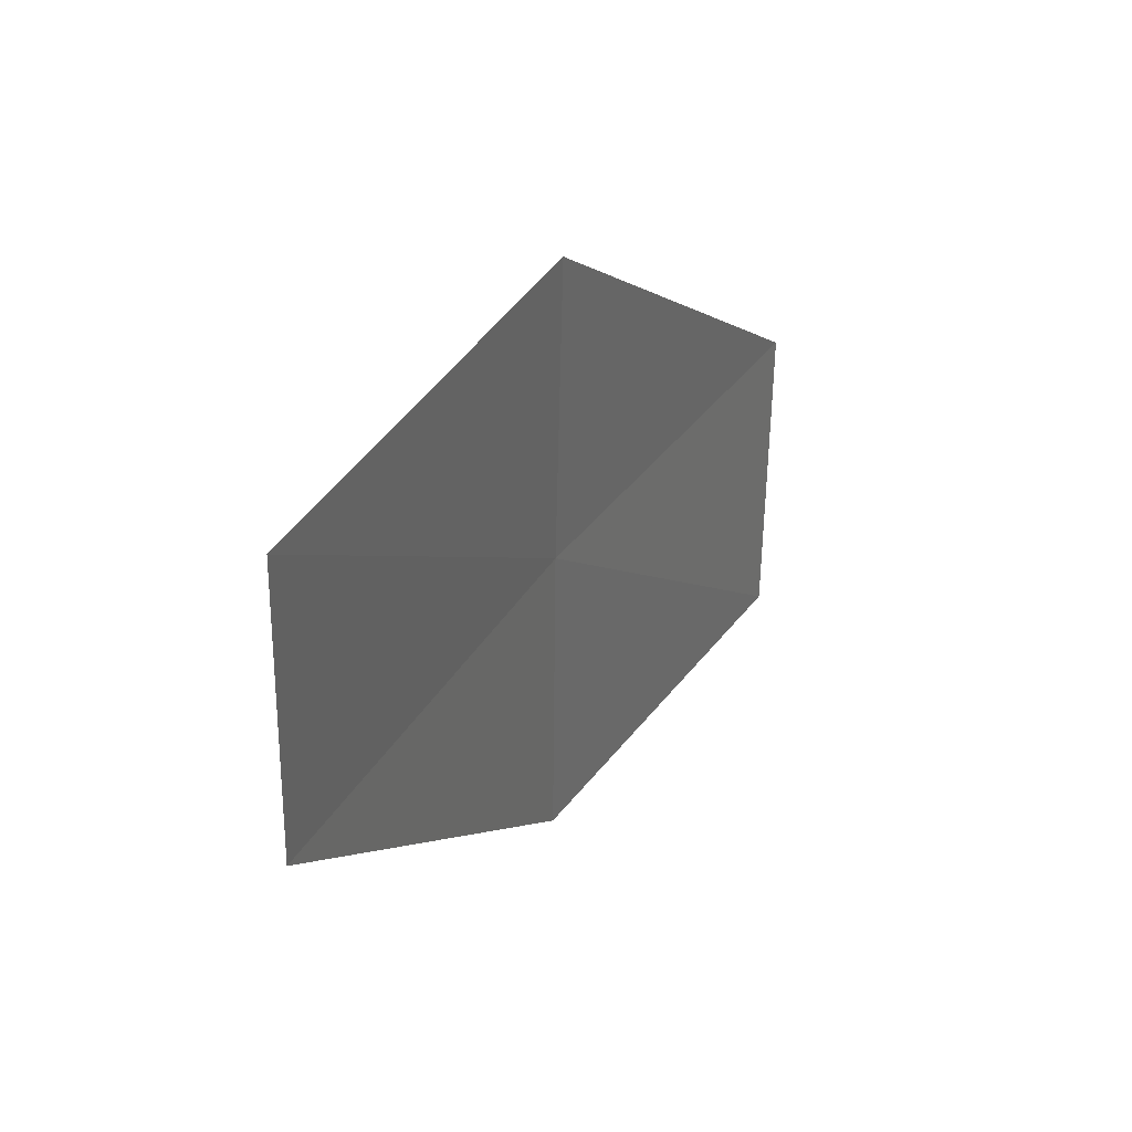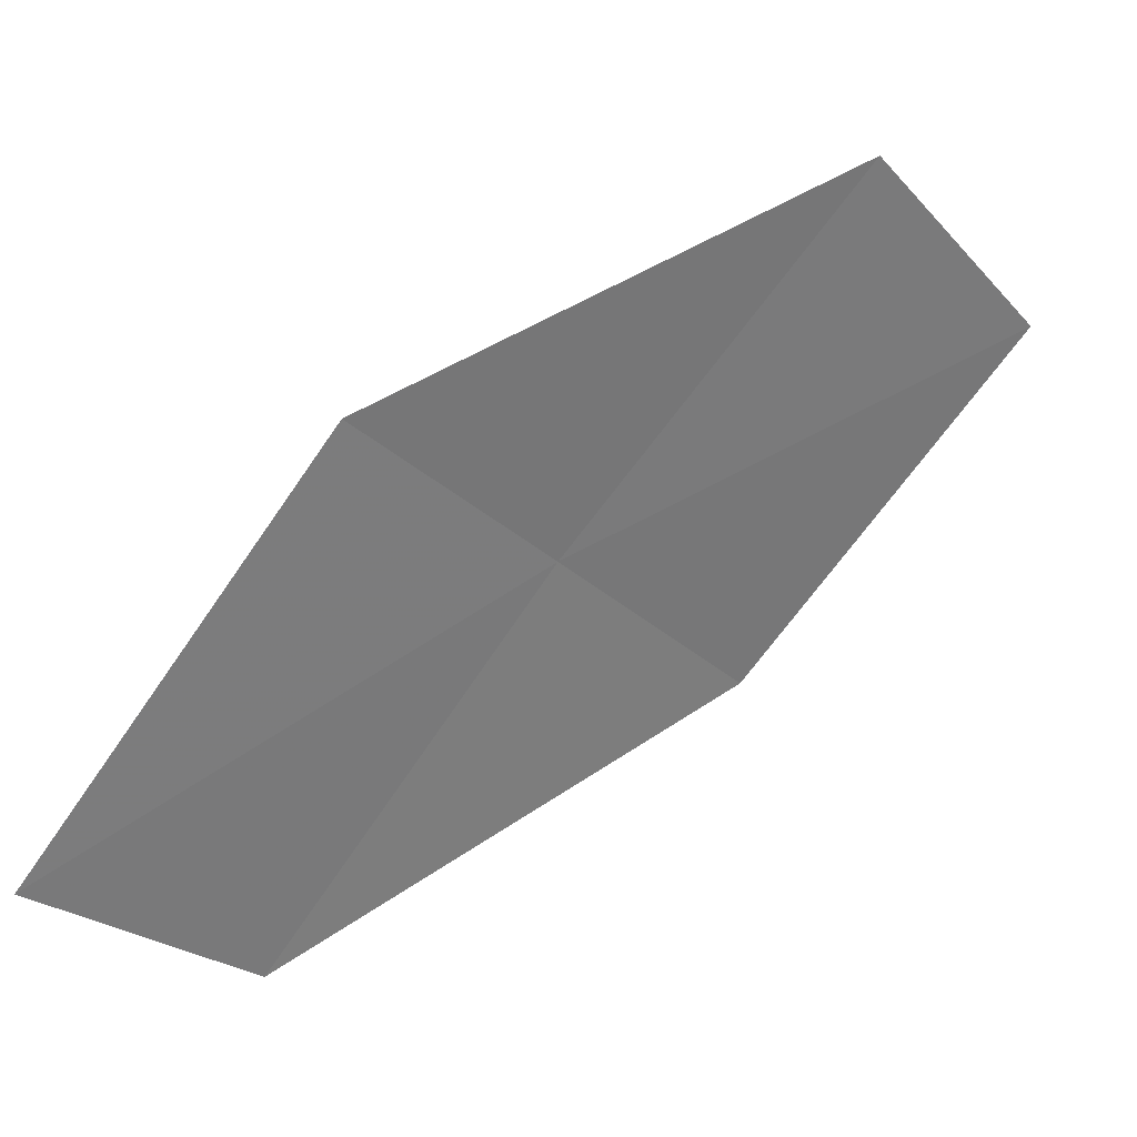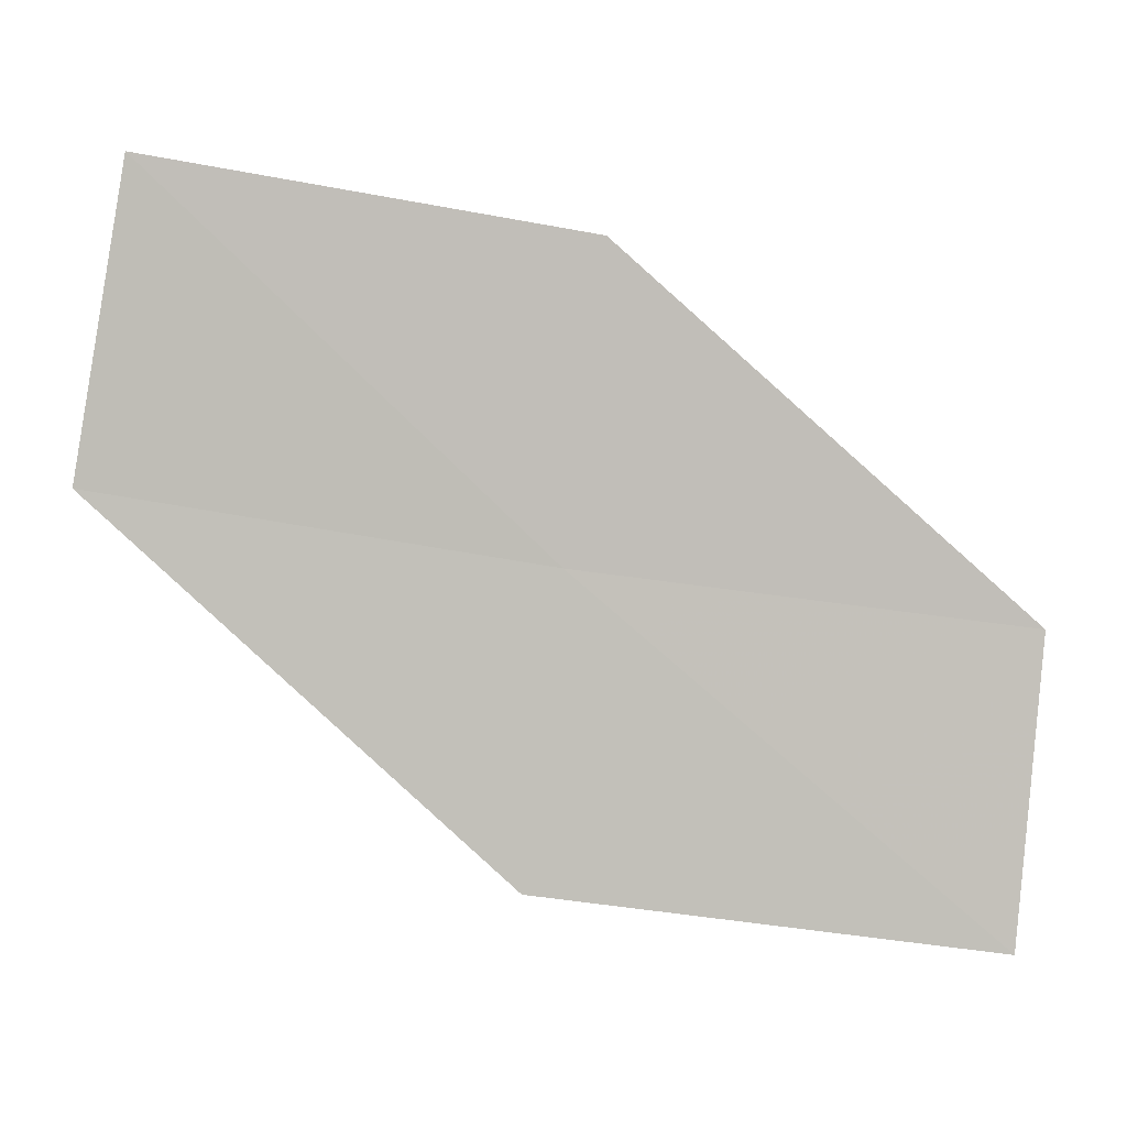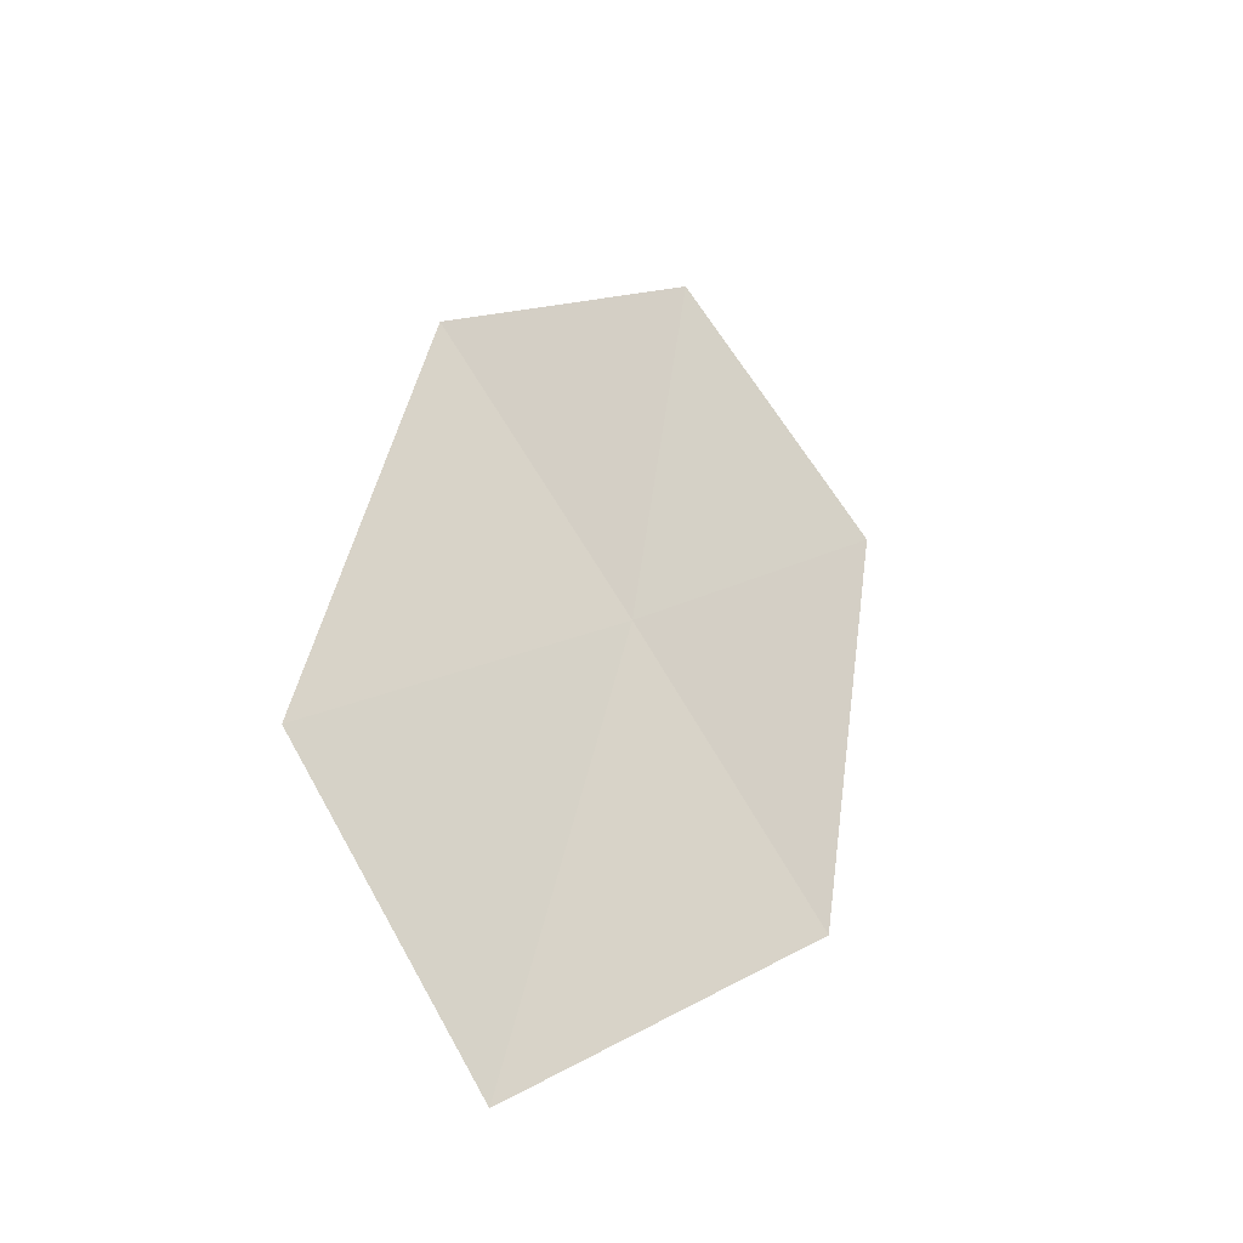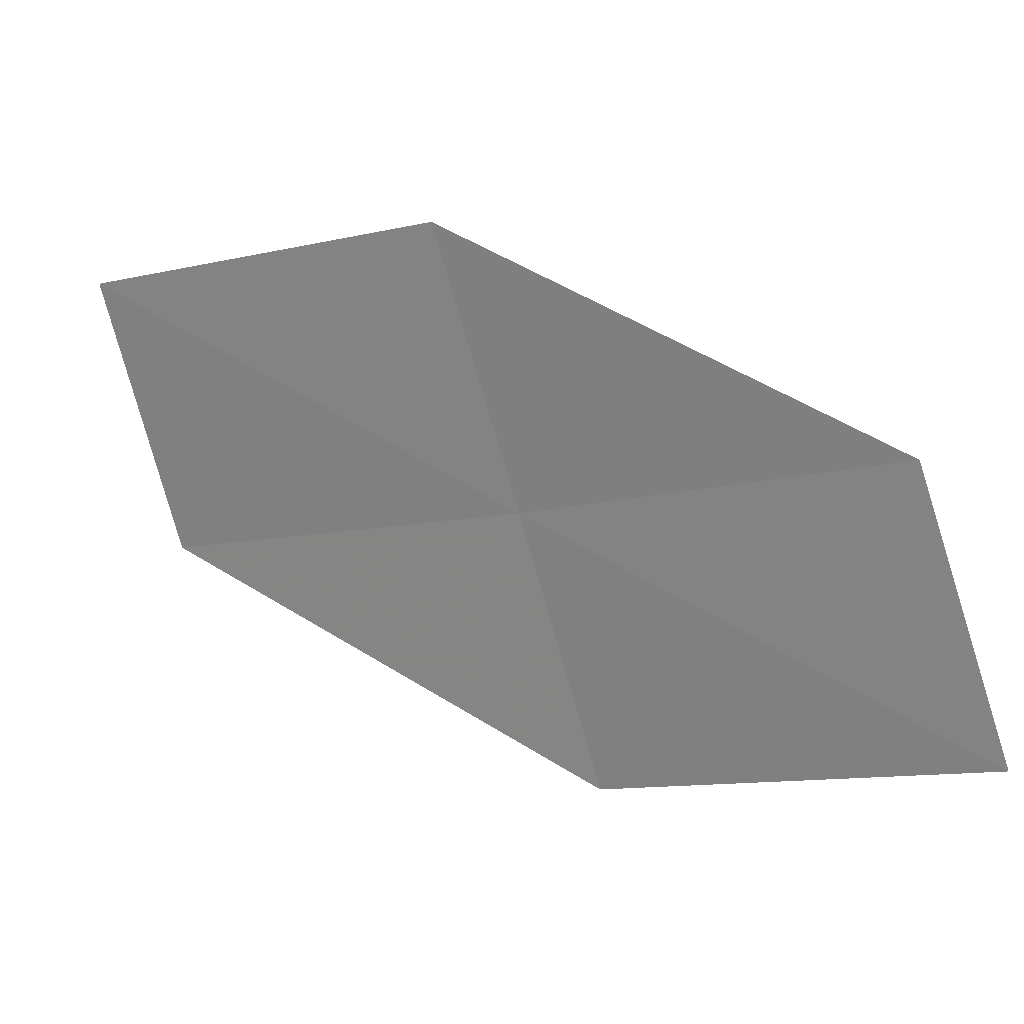
<metadata>
{"format":"obj","ext":"obj","renderer":"f3d","projection":"perspective","resolution":1024,"background":"white","views":[{"elev":-30.4,"azim":151.2,"up":"+Y"},{"elev":1.6,"azim":-169.9,"up":"+Y"},{"elev":-31.4,"azim":-59.9,"up":"+Z"},{"elev":4.5,"azim":68.3,"up":"+Z"},{"elev":-19.6,"azim":-18.6,"up":"+Z"}]}
</metadata>
<code>
v 17.4 16.07 19.88
v 18.7 15.19 18.88
v 18.26 14.83 19.73
v 17.83 16.47 19.04
v 16.46 17.27 20.04
v 16.95 15.66 20.71
v 16.03 16.81 20.86
f 1 3 2
f 1 2 4
f 1 4 5
f 1 6 3
f 1 7 6
f 1 5 7

</code>
